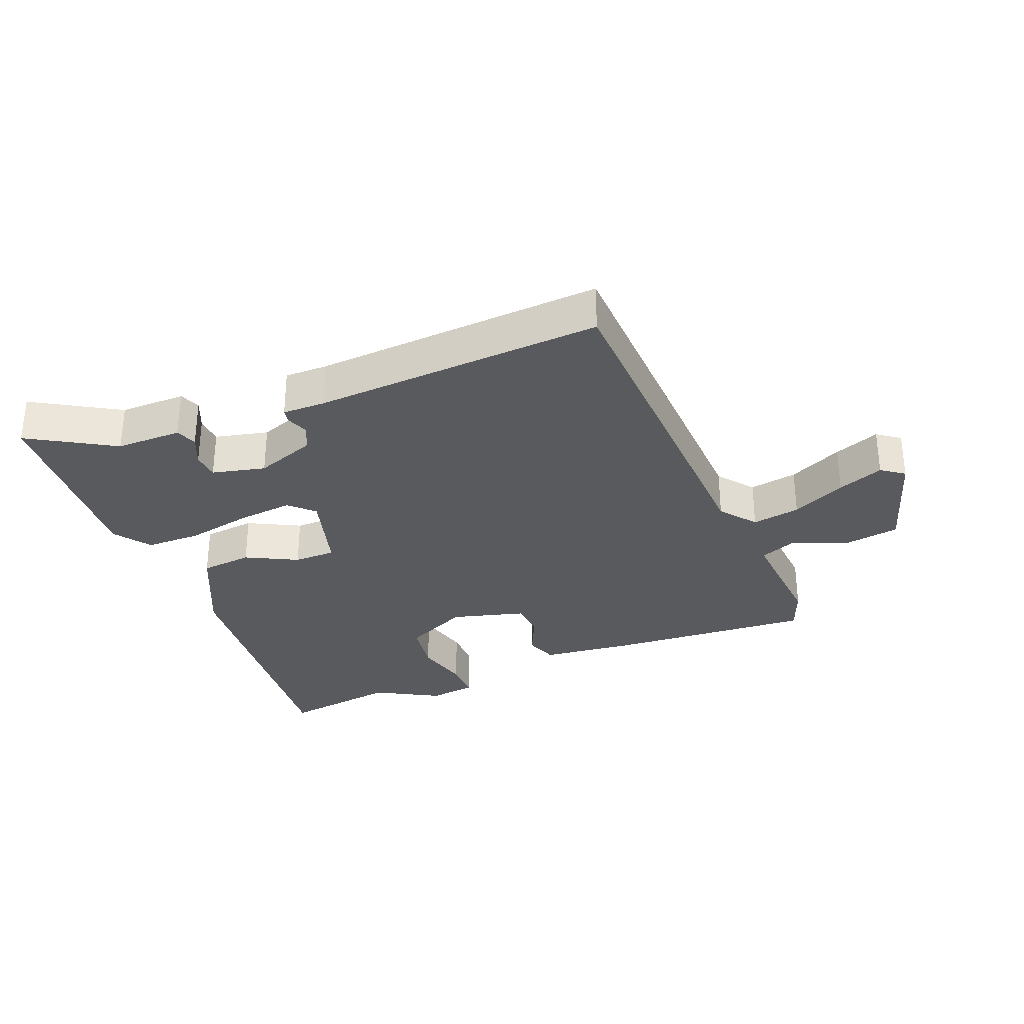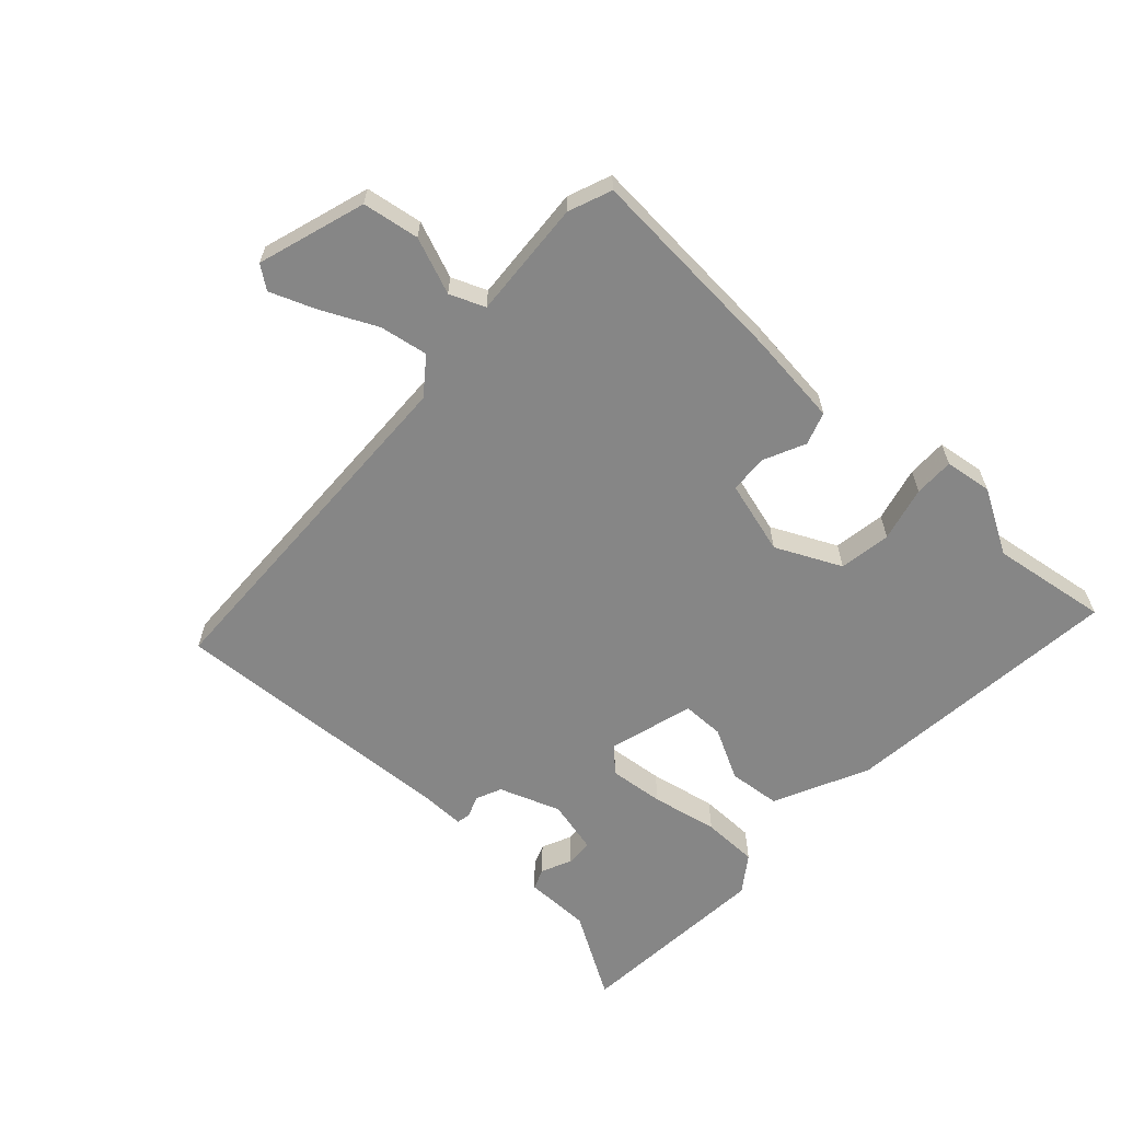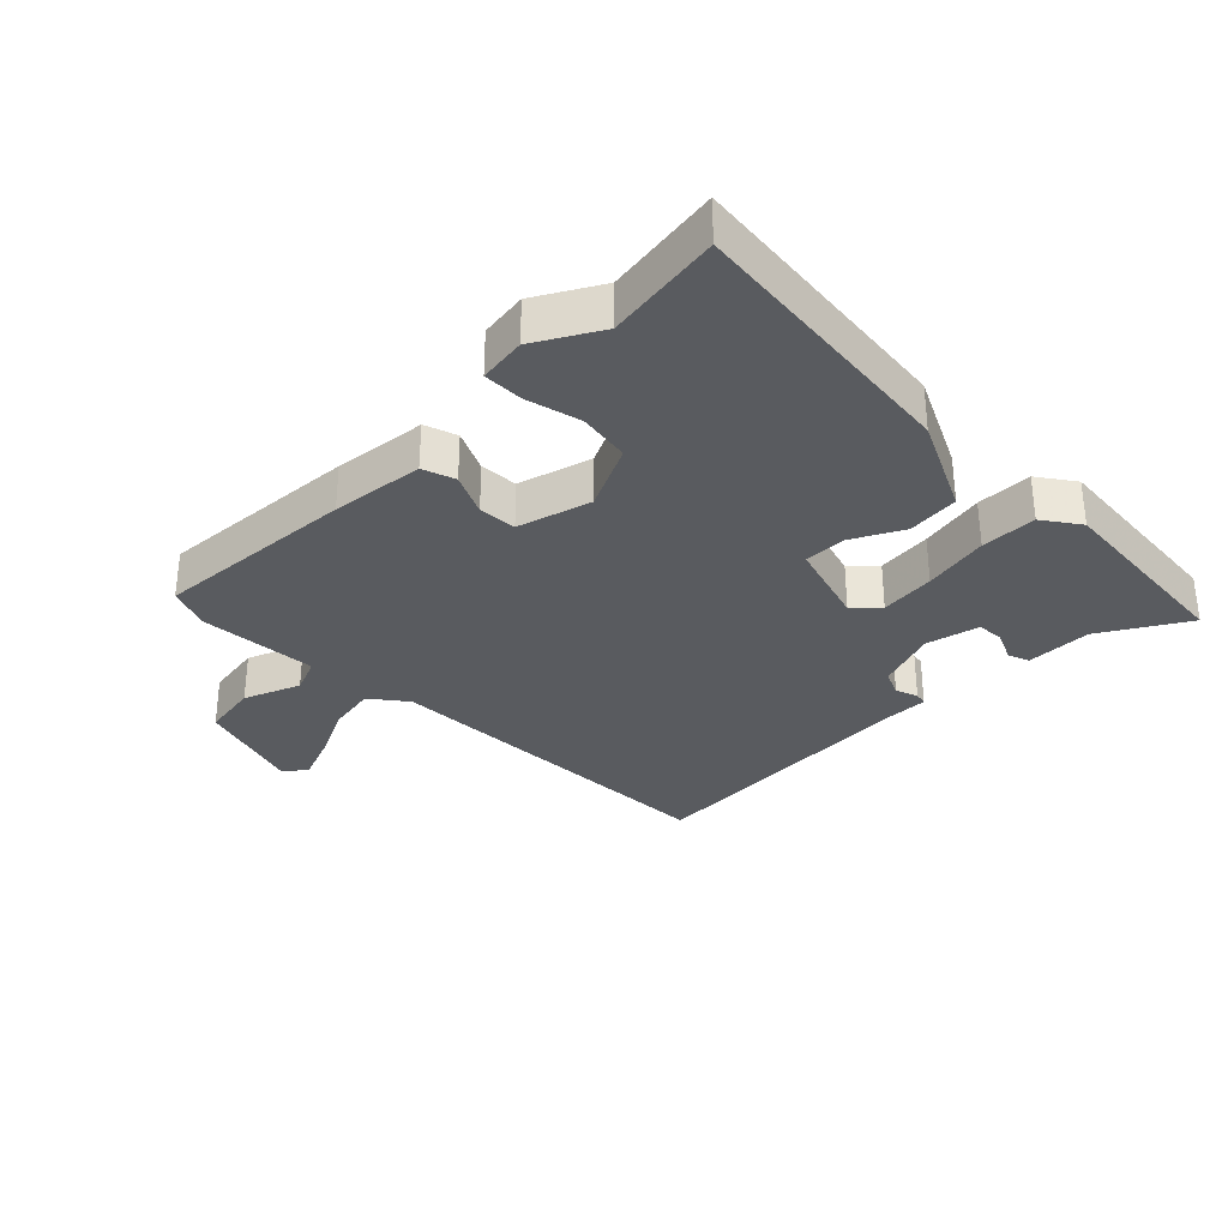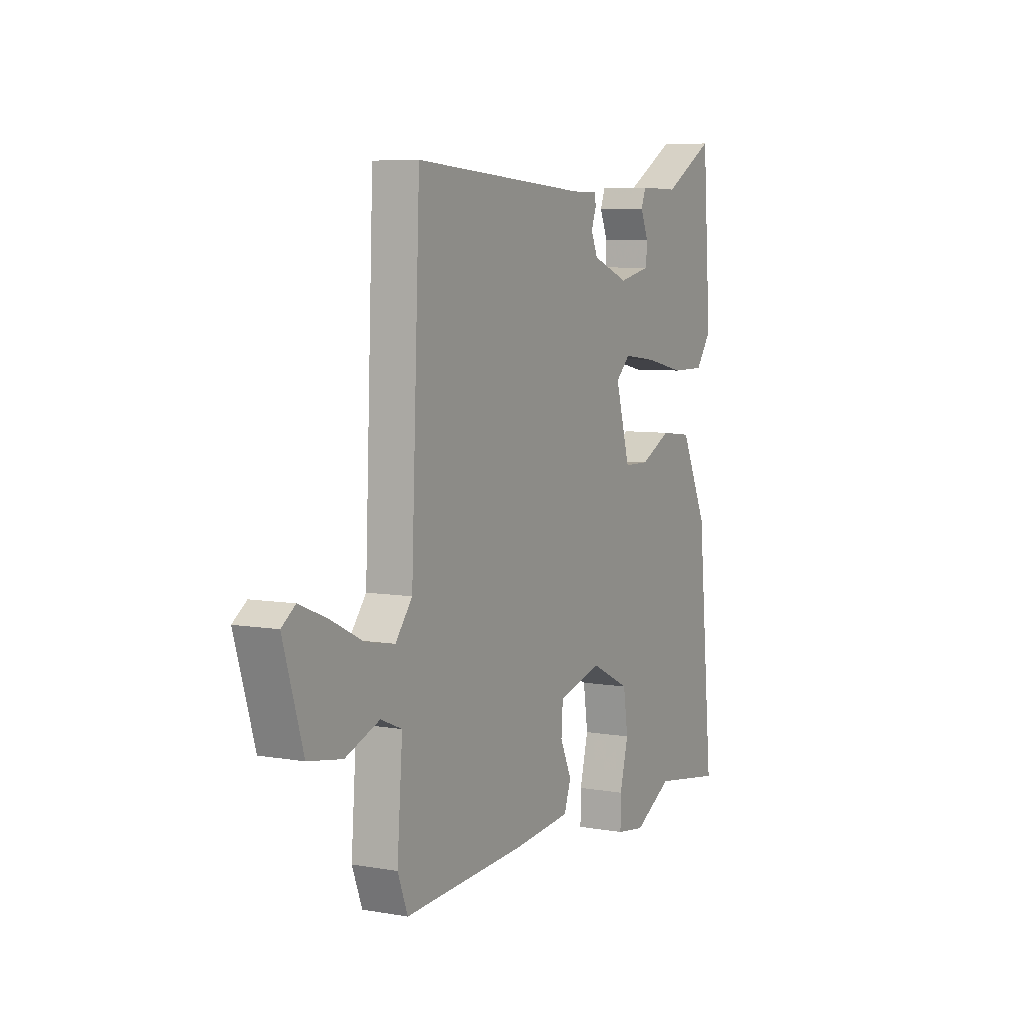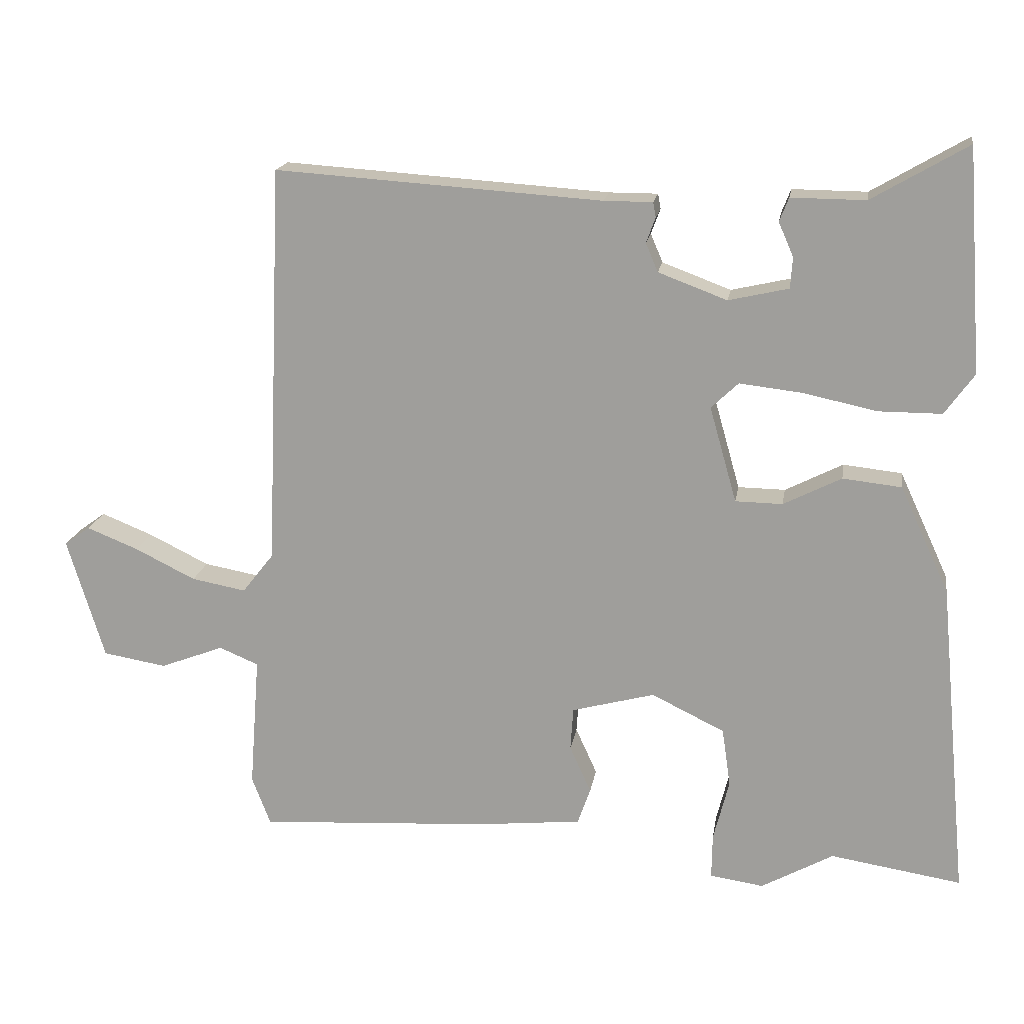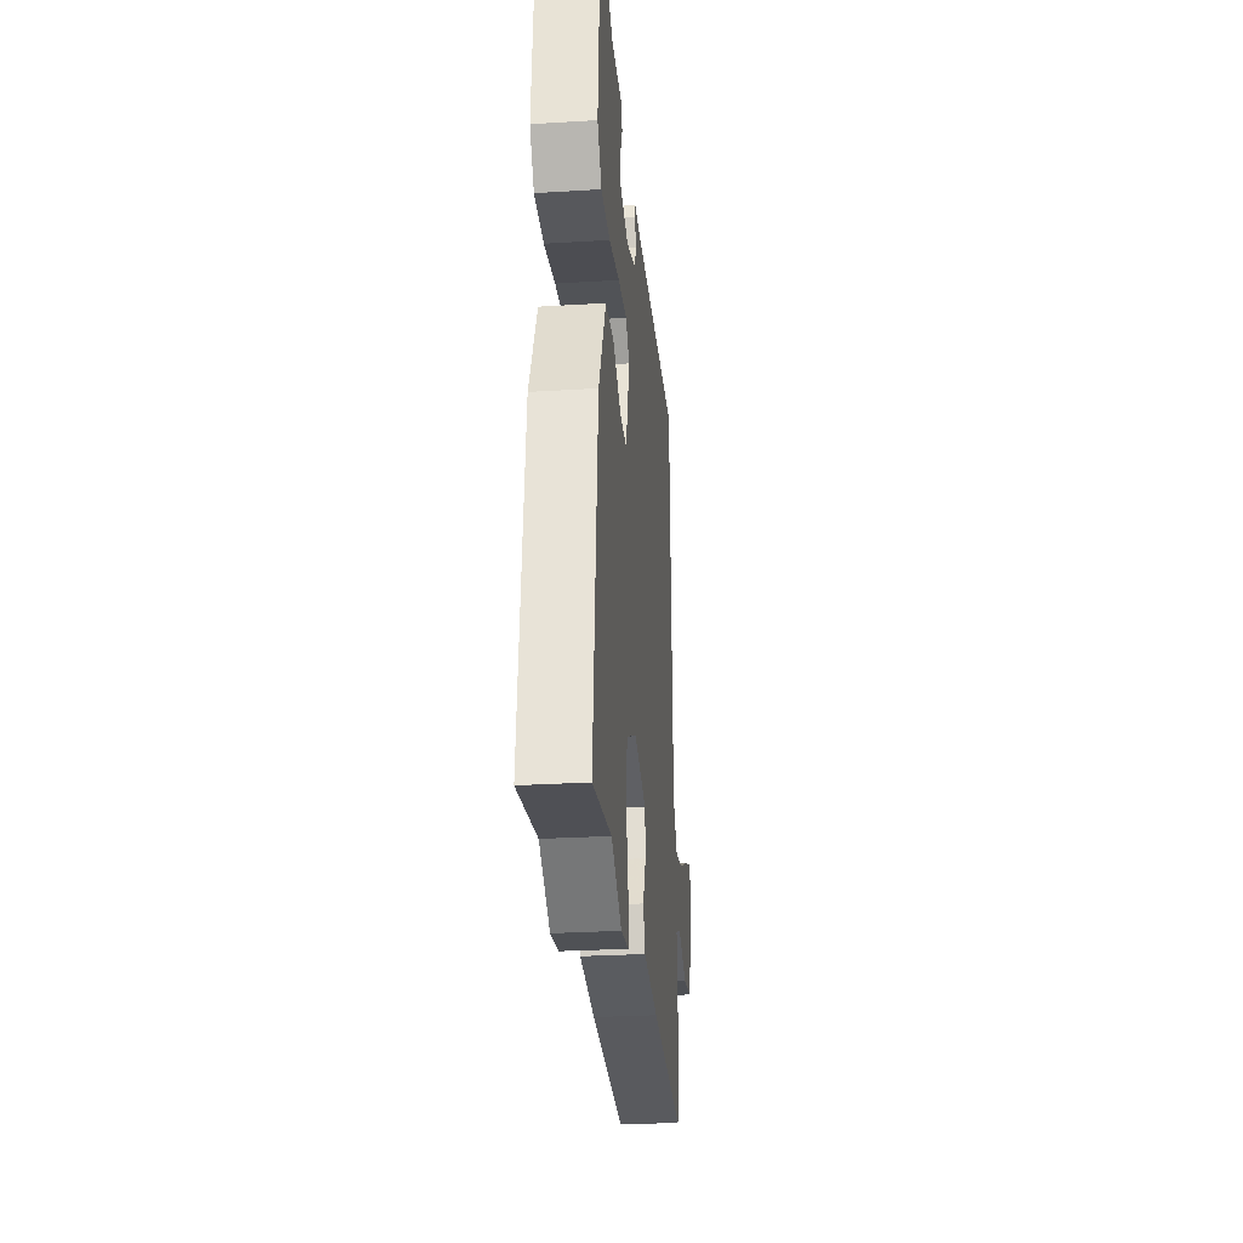
<metadata>
{"format":"obj","ext":"obj","renderer":"f3d","projection":"perspective","resolution":1024,"background":"white","views":[{"elev":-31.3,"azim":21.5,"up":"+Y"},{"elev":-62.2,"azim":136.8,"up":"+Y"},{"elev":-32.1,"azim":-135.8,"up":"+Y"},{"elev":6.6,"azim":117.5,"up":"+Z"},{"elev":17.3,"azim":-171.1,"up":"+Z"},{"elev":-28.4,"azim":-84.7,"up":"+Z"}]}
</metadata>
<code>
v -0.363 0.07 -0.478
v -0.546 0.07 -0.507
v -0.504 0.07 -0.062
v -0.435 0.07 0.087
v -0.353 0.07 0.096
v -0.272 0.07 0.055
v -0.206 0.07 0.056
v -0.168 0.07 0.19
v -0.206 0.07 0.226
v -0.293 0.07 0.216
v -0.397 0.07 0.194
v -0.485 0.07 0.194
v -0.526 0.07 0.251
v -0.504 0.07 0.562
v -0.37 0.07 0.484
v -0.266 0.07 0.485
v -0.253 0.07 0.452
v -0.274 0.07 0.404
v -0.271 0.07 0.361
v -0.187 0.07 0.342
v -0.091 0.07 0.378
v -0.074 0.07 0.418
v -0.087 0.07 0.453
v -0.083 0.07 0.474
v -0.015 0.07 0.474
v 0.442 0.07 0.505
v 0.465 0.07 -0.059
v 0.509 0.07 -0.115
v 0.585 0.07 -0.101
v 0.67 0.07 -0.059
v 0.742 0.07 -0.03
v 0.778 0.07 -0.056
v 0.726 0.07 -0.226
v 0.637 0.07 -0.241
v 0.548 0.07 -0.207
v 0.493 0.07 -0.23
v 0.507 0.07 -0.416
v 0.481 0.07 -0.484
v 0.159 0.07 -0.465
v 0.012 0.07 -0.45
v -0.006 0.07 -0.399
v 0.024 0.07 -0.333
v 0.02 0.07 -0.273
v -0.096 0.07 -0.242
v -0.198 0.07 -0.292
v -0.21 0.07 -0.374
v -0.188 0.07 -0.46
v -0.187 0.07 -0.523
v -0.262 0.07 -0.534
v -0.363 0 -0.478
v -0.546 0 -0.507
v -0.504 0 -0.062
v -0.435 0 0.087
v -0.353 0 0.096
v -0.272 0 0.055
v -0.206 0 0.056
v -0.168 0 0.19
v -0.206 0 0.226
v -0.293 0 0.216
v -0.397 0 0.194
v -0.485 0 0.194
v -0.526 0 0.251
v -0.504 0 0.562
v -0.37 0 0.484
v -0.266 0 0.485
v -0.253 0 0.452
v -0.274 0 0.404
v -0.271 0 0.361
v -0.187 0 0.342
v -0.091 0 0.378
v -0.074 0 0.418
v -0.087 0 0.453
v -0.083 0 0.474
v -0.015 0 0.474
v 0.442 0 0.505
v 0.465 0 -0.059
v 0.509 0 -0.115
v 0.585 0 -0.101
v 0.67 0 -0.059
v 0.742 0 -0.03
v 0.778 0 -0.056
v 0.726 0 -0.226
v 0.637 0 -0.241
v 0.548 0 -0.207
v 0.493 0 -0.23
v 0.507 0 -0.416
v 0.481 0 -0.484
v 0.159 0 -0.465
v 0.012 0 -0.45
v -0.006 0 -0.399
v 0.024 0 -0.333
v 0.02 0 -0.273
v -0.096 0 -0.242
v -0.198 0 -0.292
v -0.21 0 -0.374
v -0.188 0 -0.46
v -0.187 0 -0.523
v -0.262 0 -0.534
f 48 49 1
f 47 48 1
f 46 47 1
f 4 5 6
f 3 4 6
f 2 3 6
f 1 2 6
f 46 1 6
f 45 46 6
f 44 45 6 7
f 43 44 7 8
f 40 41 42
f 39 40 42
f 38 39 42
f 37 38 42
f 36 37 42
f 35 36 42 43
f 33 34 35
f 32 33 35
f 31 32 35
f 30 31 35
f 29 30 35
f 28 29 35 43
f 27 28 43 8
f 27 8 9
f 26 27 9
f 25 26 9
f 22 23 24 25
f 21 22 25
f 15 16 17 18
f 15 18 19
f 14 15 19
f 13 14 19
f 12 13 19
f 11 12 19
f 10 11 19
f 9 10 19 20
f 21 25 9
f 9 20 21
f 50 98 97
f 50 97 96
f 50 96 95
f 55 54 53
f 55 53 52
f 55 52 51
f 55 51 50
f 55 50 95
f 55 95 94
f 56 55 94 93
f 57 56 93 92
f 91 90 89
f 91 89 88
f 91 88 87
f 91 87 86
f 91 86 85
f 92 91 85 84
f 84 83 82
f 84 82 81
f 84 81 80
f 84 80 79
f 84 79 78
f 92 84 78 77
f 57 92 77 76
f 58 57 76
f 58 76 75
f 58 75 74
f 74 73 72 71
f 74 71 70
f 67 66 65 64
f 68 67 64
f 68 64 63
f 68 63 62
f 68 62 61
f 68 61 60
f 68 60 59
f 69 68 59 58
f 58 74 70
f 70 69 58
f 1 50 51 2
f 2 51 52 3
f 3 52 53 4
f 4 53 54 5
f 5 54 55 6
f 6 55 56 7
f 7 56 57 8
f 8 57 58 9
f 9 58 59 10
f 10 59 60 11
f 11 60 61 12
f 12 61 62 13
f 13 62 63 14
f 14 63 64 15
f 15 64 65 16
f 16 65 66 17
f 17 66 67 18
f 18 67 68 19
f 19 68 69 20
f 20 69 70 21
f 21 70 71 22
f 22 71 72 23
f 23 72 73 24
f 24 73 74 25
f 25 74 75 26
f 26 75 76 27
f 27 76 77 28
f 28 77 78 29
f 29 78 79 30
f 30 79 80 31
f 31 80 81 32
f 32 81 82 33
f 33 82 83 34
f 34 83 84 35
f 35 84 85 36
f 36 85 86 37
f 37 86 87 38
f 38 87 88 39
f 39 88 89 40
f 40 89 90 41
f 41 90 91 42
f 42 91 92 43
f 43 92 93 44
f 44 93 94 45
f 45 94 95 46
f 46 95 96 47
f 47 96 97 48
f 48 97 98 49
f 49 98 50 1

</code>
